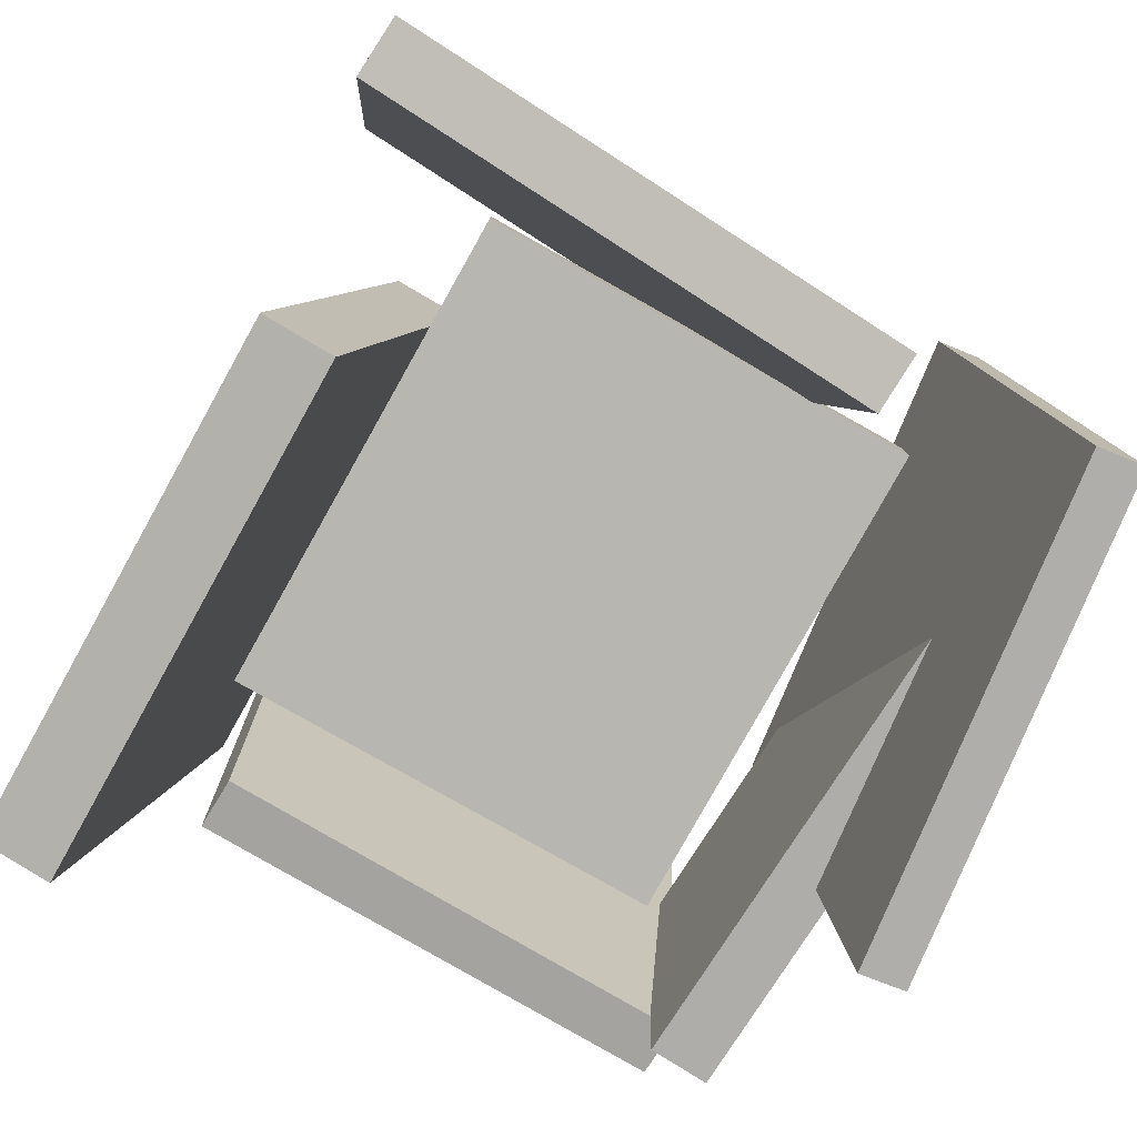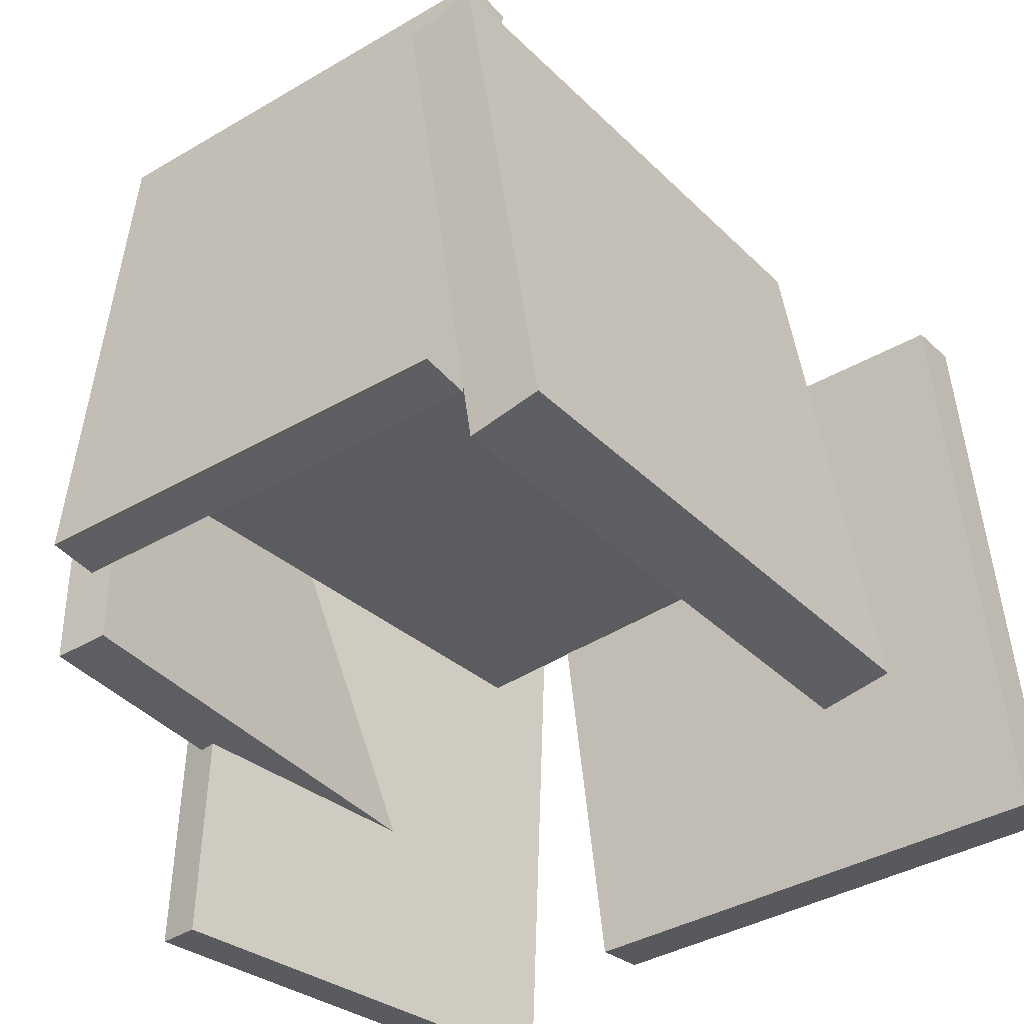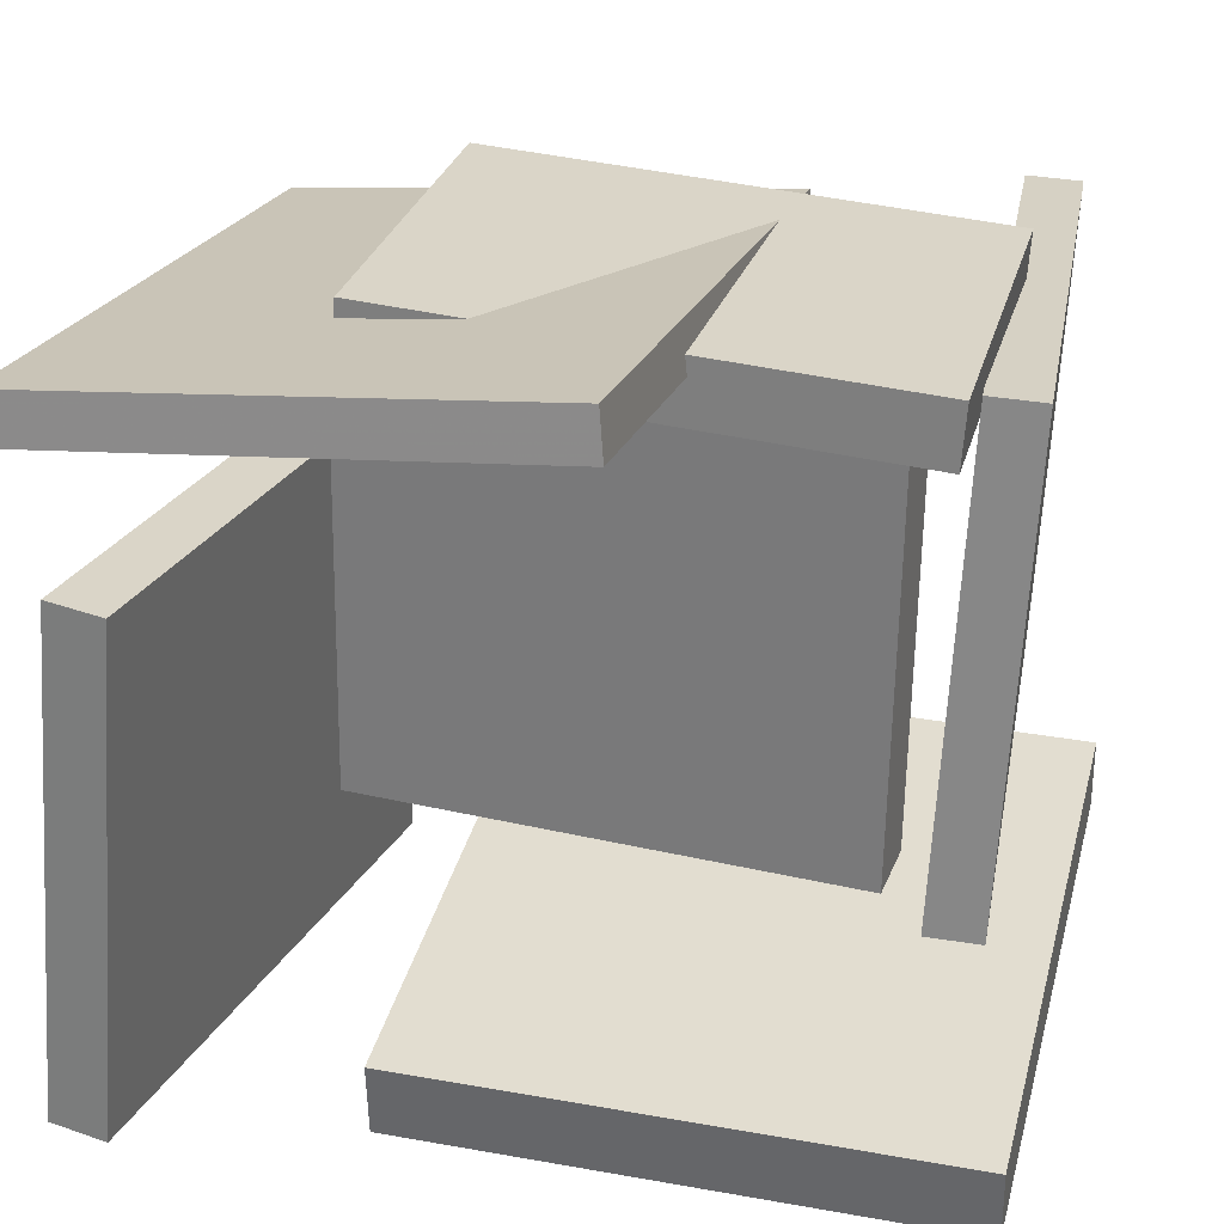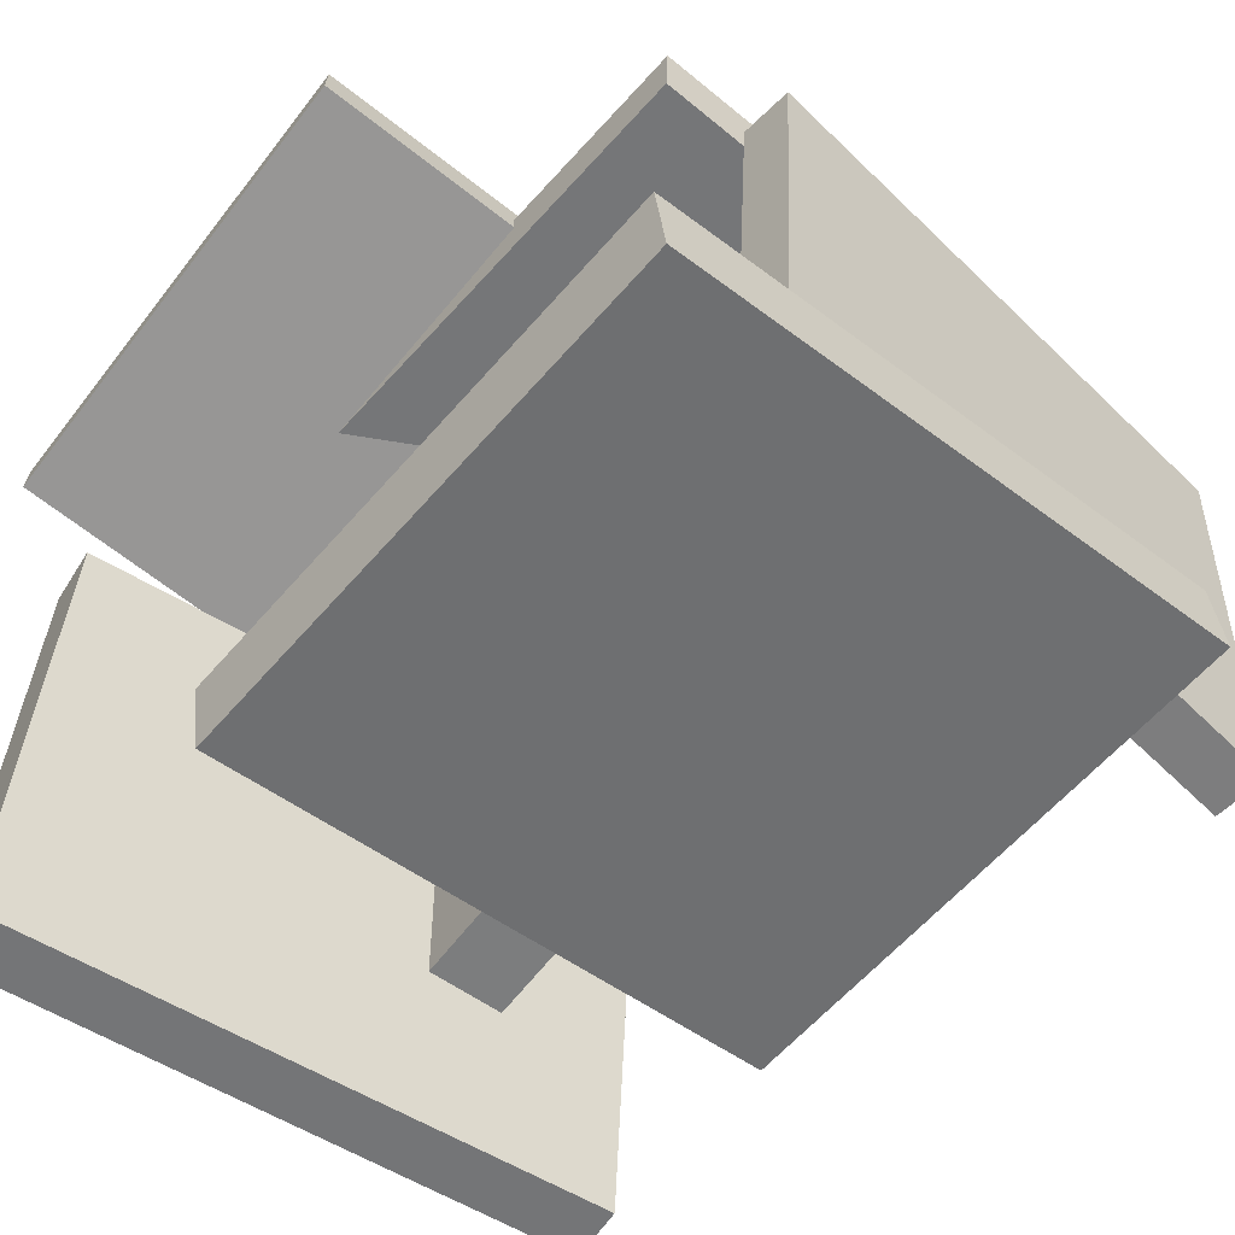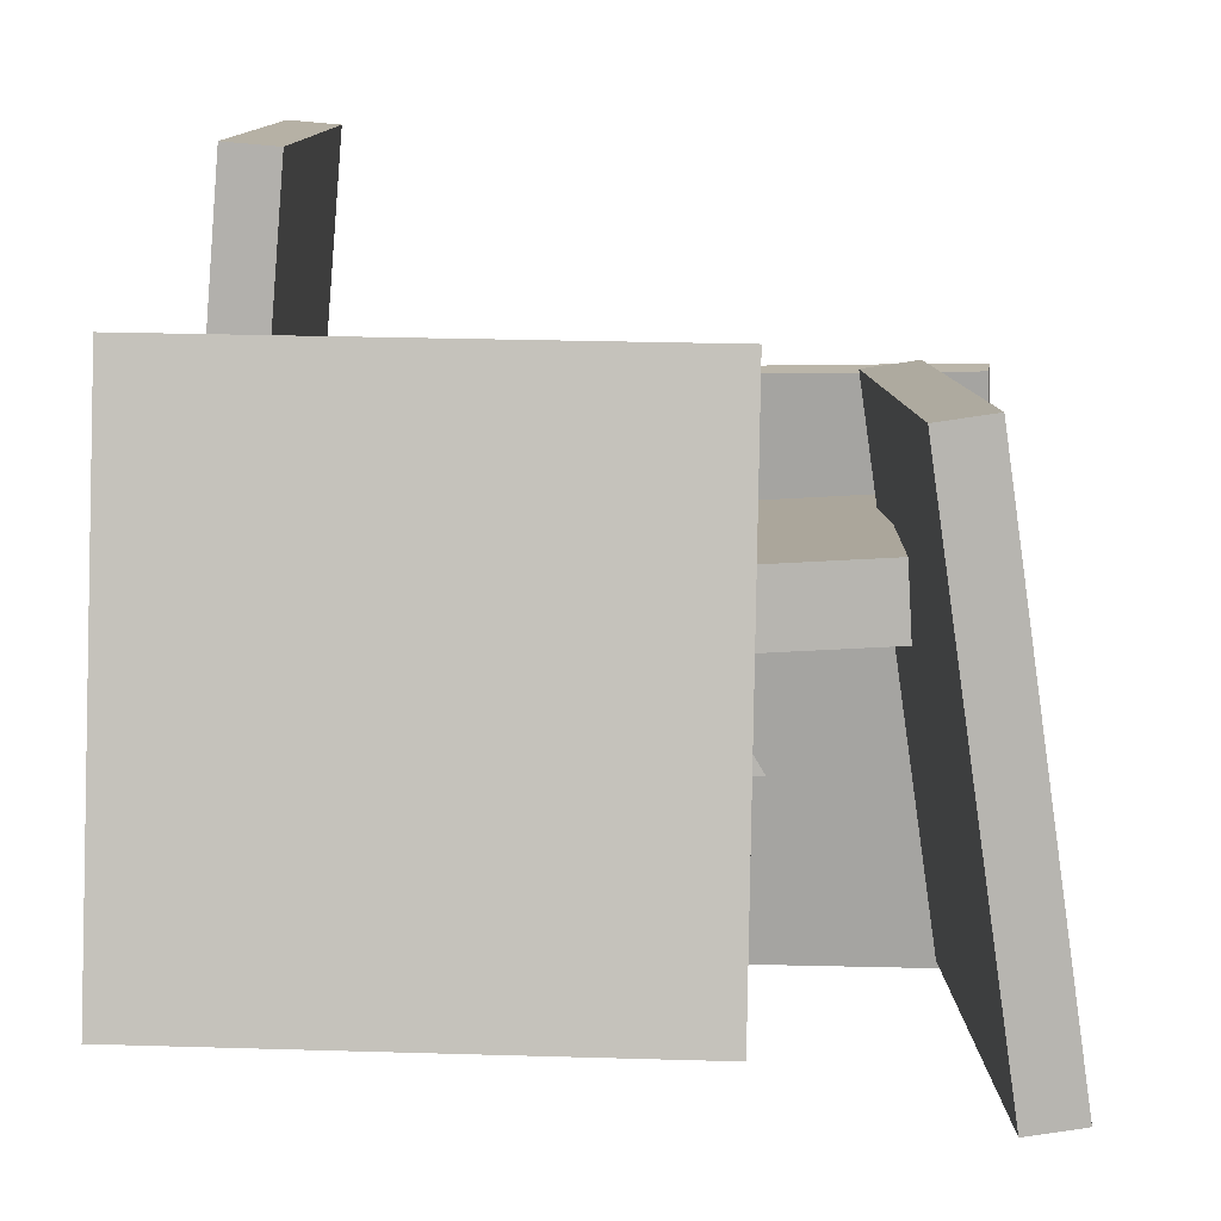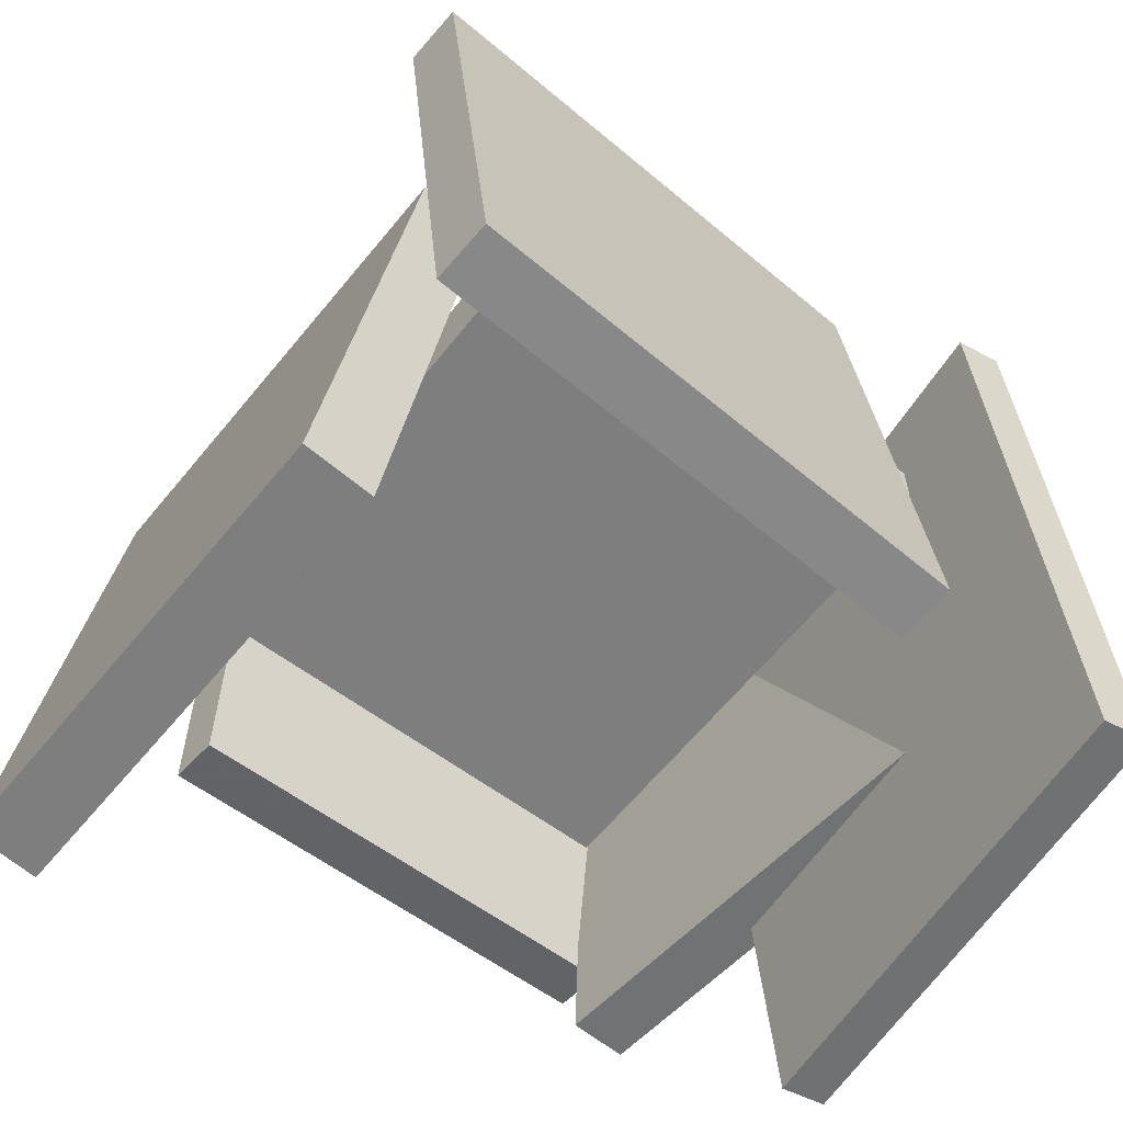
<metadata>
{"format":"obj","ext":"obj","renderer":"f3d","projection":"perspective","resolution":1024,"background":"white","views":[{"elev":-77.7,"azim":-117.9,"up":"+Y"},{"elev":-37.2,"azim":130.6,"up":"+Y"},{"elev":26.4,"azim":15.1,"up":"+Z"},{"elev":-61.1,"azim":50.4,"up":"+Z"},{"elev":10.4,"azim":-176.5,"up":"+Y"},{"elev":-55.7,"azim":-126.6,"up":"+Y"}]}
</metadata>
<code>
v 0.4365 -0.2344 -0.2642
v 0.4707 -0.2243 0.4045
v 0.3702 0.5239 -0.2723
v 0.4044 0.5341 0.3964
v 0.5099 -0.2281 -0.268
v 0.5441 -0.2179 0.4007
v 0.4436 0.5303 -0.2761
v 0.4778 0.5404 0.3925
f 1.0 7.0 5.0
f 1.0 3.0 7.0
f 1.0 4.0 3.0
f 1.0 2.0 4.0
f 3.0 8.0 7.0
f 3.0 4.0 8.0
f 5.0 7.0 8.0
f 5.0 8.0 6.0
f 1.0 5.0 6.0
f 1.0 6.0 2.0
f 2.0 6.0 8.0
f 2.0 8.0 4.0
v -0.4658 0.2188 0.4058
v 0.1944 0.2014 0.4684
v -0.46 0.2141 0.3431
v 0.2002 0.1967 0.4058
v -0.4937 -0.6223 0.4668
v 0.1664 -0.6397 0.5294
v -0.4879 -0.627 0.4042
v 0.1722 -0.6444 0.4668
f 9.0 15.0 13.0
f 9.0 11.0 15.0
f 9.0 12.0 11.0
f 9.0 10.0 12.0
f 11.0 16.0 15.0
f 11.0 12.0 16.0
f 13.0 15.0 16.0
f 13.0 16.0 14.0
f 9.0 13.0 14.0
f 9.0 14.0 10.0
f 10.0 14.0 16.0
f 10.0 16.0 12.0
v -0.4789 -0.5381 0.1928
v -0.399 -0.5496 0.186
v -0.3658 0.2431 0.199
v -0.286 0.2316 0.1921
v -0.5368 -0.5242 -0.5031
v -0.457 -0.5357 -0.51
v -0.4238 0.2569 -0.497
v -0.344 0.2454 -0.5038
f 17.0 23.0 21.0
f 17.0 19.0 23.0
f 17.0 20.0 19.0
f 17.0 18.0 20.0
f 19.0 24.0 23.0
f 19.0 20.0 24.0
f 21.0 23.0 24.0
f 21.0 24.0 22.0
f 17.0 21.0 22.0
f 17.0 22.0 18.0
f 18.0 22.0 24.0
f 18.0 24.0 20.0
v -0.1569 -0.4783 -0.3889
v 0.5777 -0.4677 -0.4046
v -0.1654 0.2985 -0.2645
v 0.5692 0.309 -0.2802
v -0.1593 -0.4621 -0.4899
v 0.5753 -0.4516 -0.5056
v -0.1678 0.3146 -0.3655
v 0.5669 0.3251 -0.3812
f 25.0 31.0 29.0
f 25.0 27.0 31.0
f 25.0 28.0 27.0
f 25.0 26.0 28.0
f 27.0 32.0 31.0
f 27.0 28.0 32.0
f 29.0 31.0 32.0
f 29.0 32.0 30.0
f 25.0 29.0 30.0
f 25.0 30.0 26.0
f 26.0 30.0 32.0
f 26.0 32.0 28.0
v 0.4601 0.1541 0.3777
v 0.4682 -0.3466 0.3658
v -0.2129 0.1421 0.4276
v -0.2048 -0.3586 0.4157
v 0.4663 0.1522 0.4605
v 0.4744 -0.3484 0.4487
v -0.2067 0.1402 0.5104
v -0.1987 -0.3605 0.4986
f 33.0 39.0 37.0
f 33.0 35.0 39.0
f 33.0 36.0 35.0
f 33.0 34.0 36.0
f 35.0 40.0 39.0
f 35.0 36.0 40.0
f 37.0 39.0 40.0
f 37.0 40.0 38.0
f 33.0 37.0 38.0
f 33.0 38.0 34.0
f 34.0 38.0 40.0
f 34.0 40.0 36.0
v -0.3399 -0.03227 -0.2975
v -0.325 -0.0517 0.3362
v -0.3341 0.06902 -0.2945
v -0.3192 0.04958 0.3392
v 0.3611 -0.07188 -0.3152
v 0.3761 -0.09132 0.3185
v 0.3669 0.0294 -0.3123
v 0.3819 0.009965 0.3215
f 41.0 47.0 45.0
f 41.0 43.0 47.0
f 41.0 44.0 43.0
f 41.0 42.0 44.0
f 43.0 48.0 47.0
f 43.0 44.0 48.0
f 45.0 47.0 48.0
f 45.0 48.0 46.0
f 41.0 45.0 46.0
f 41.0 46.0 42.0
f 42.0 46.0 48.0
f 42.0 48.0 44.0

</code>
